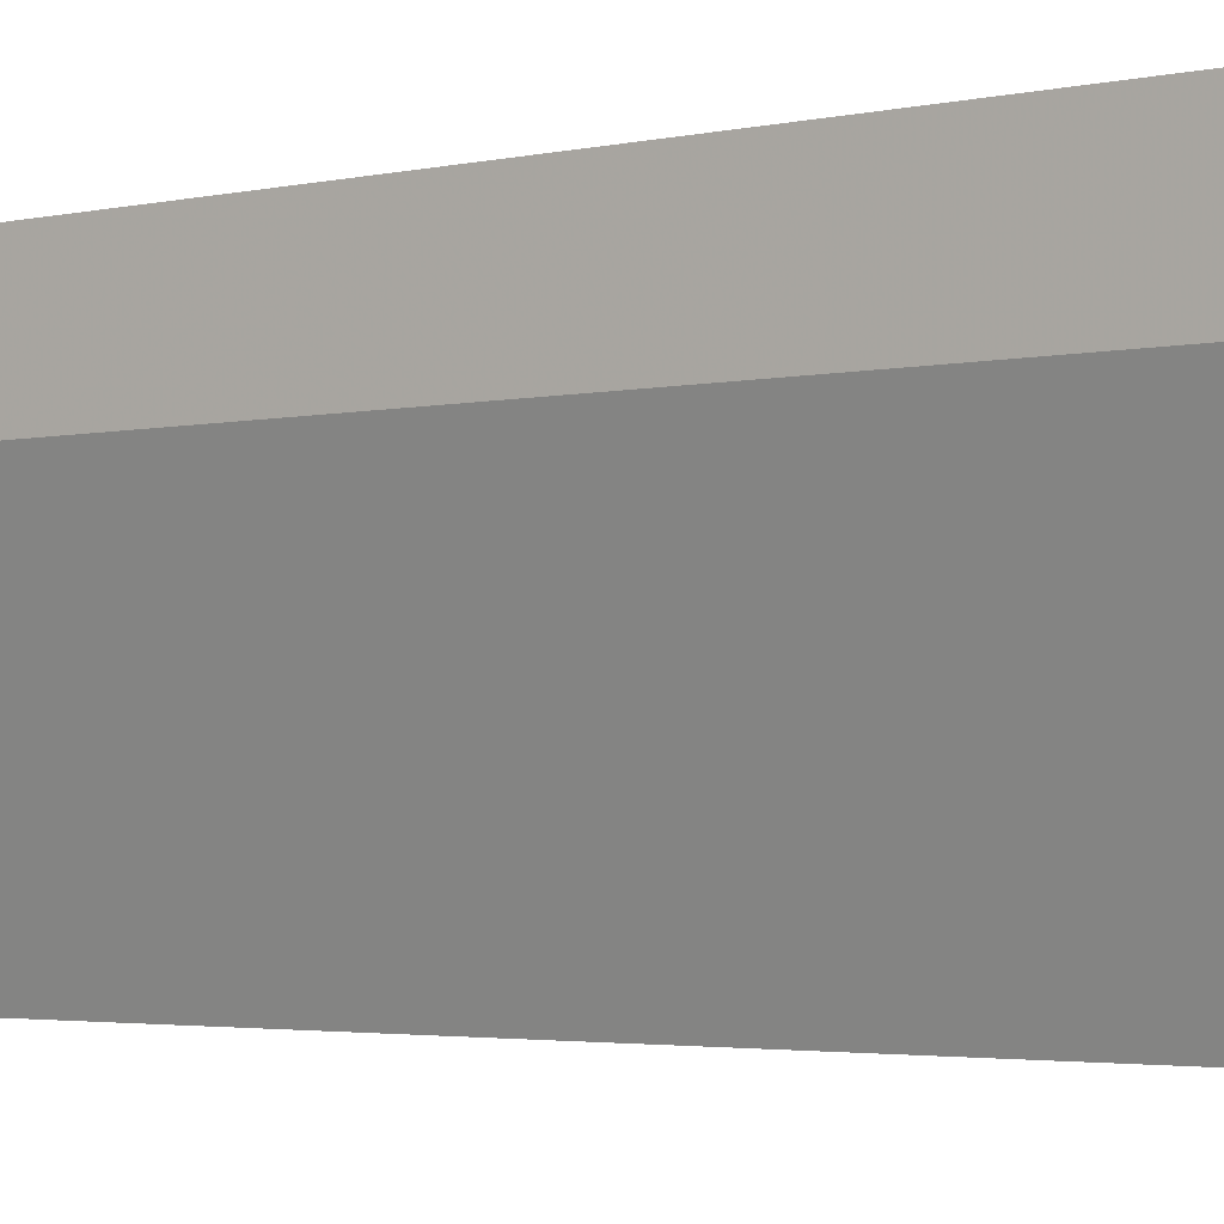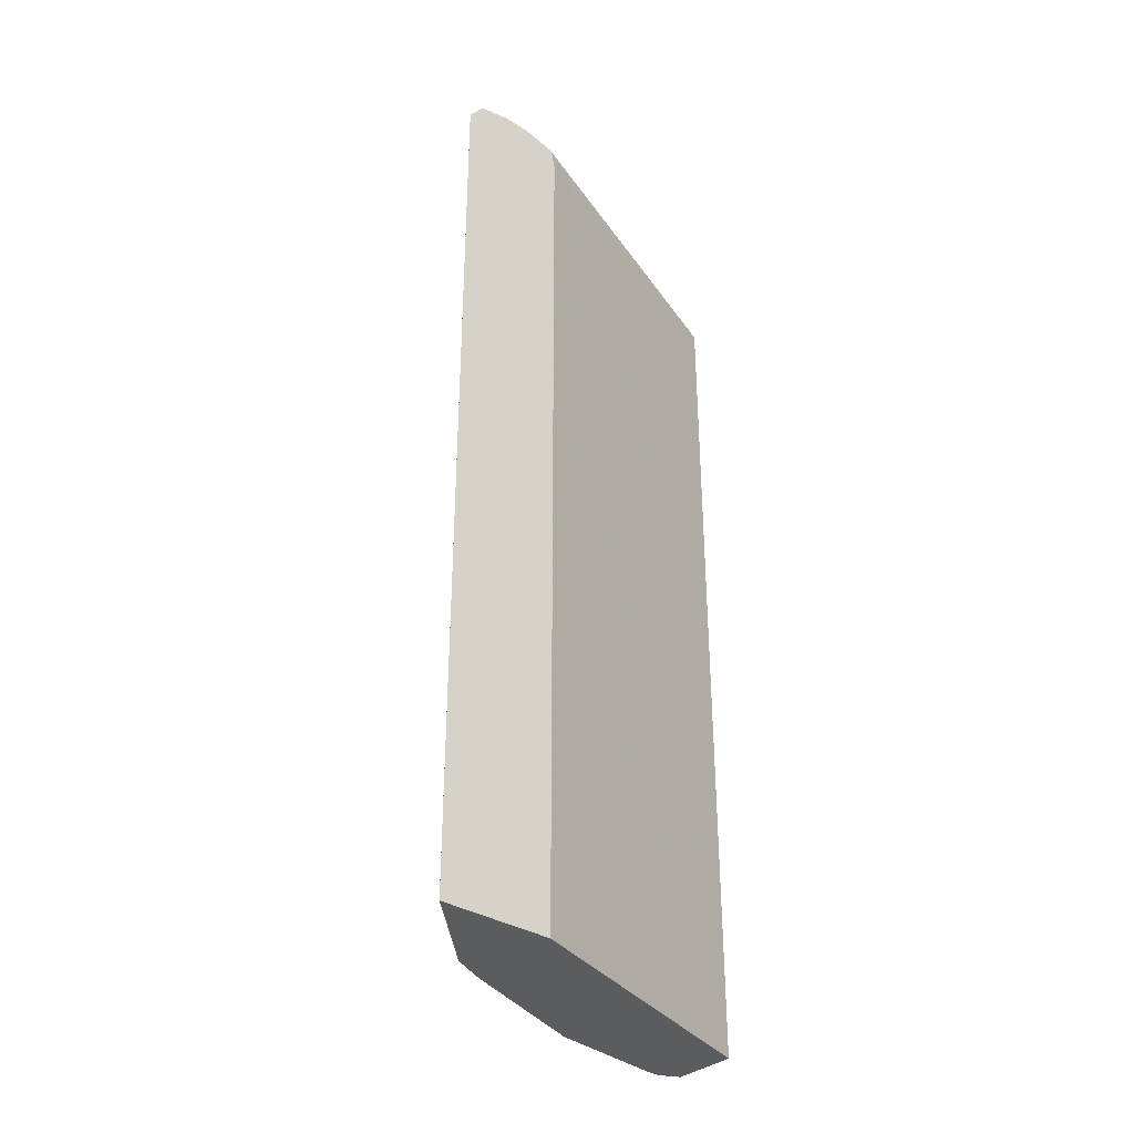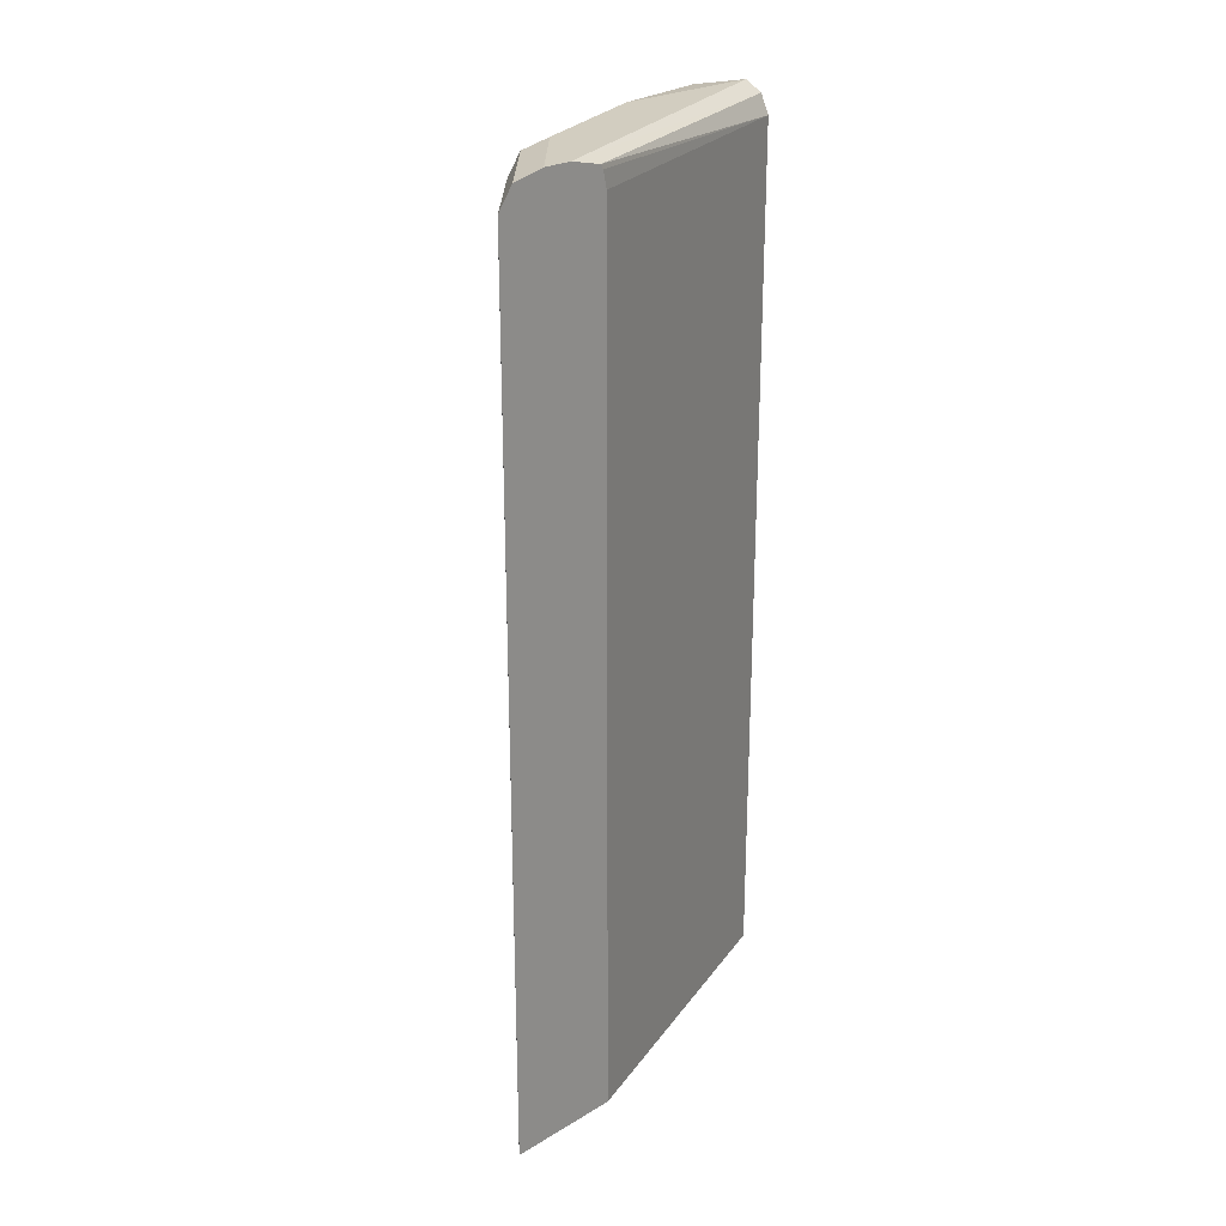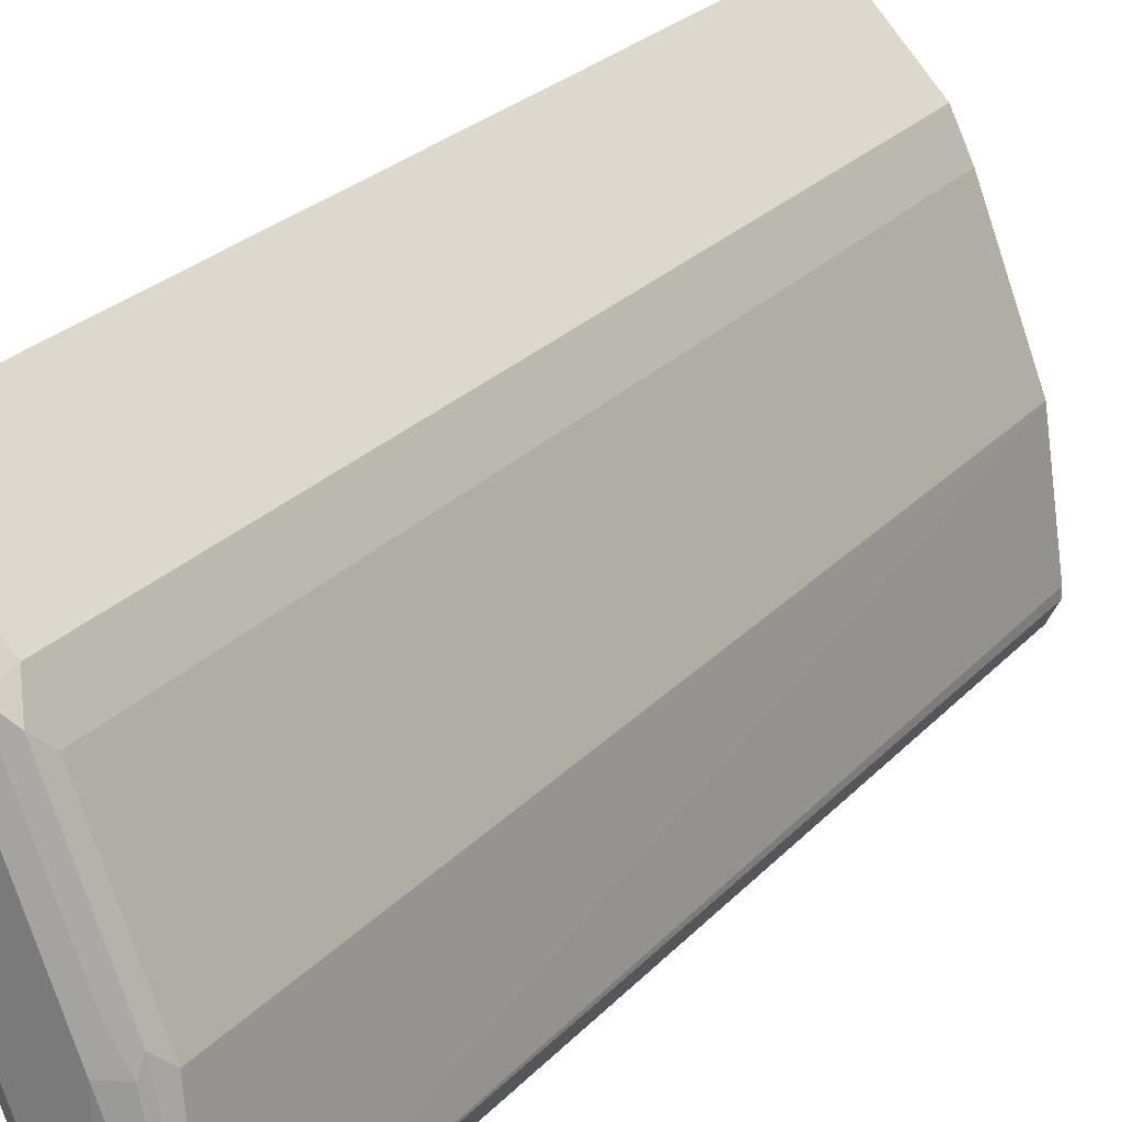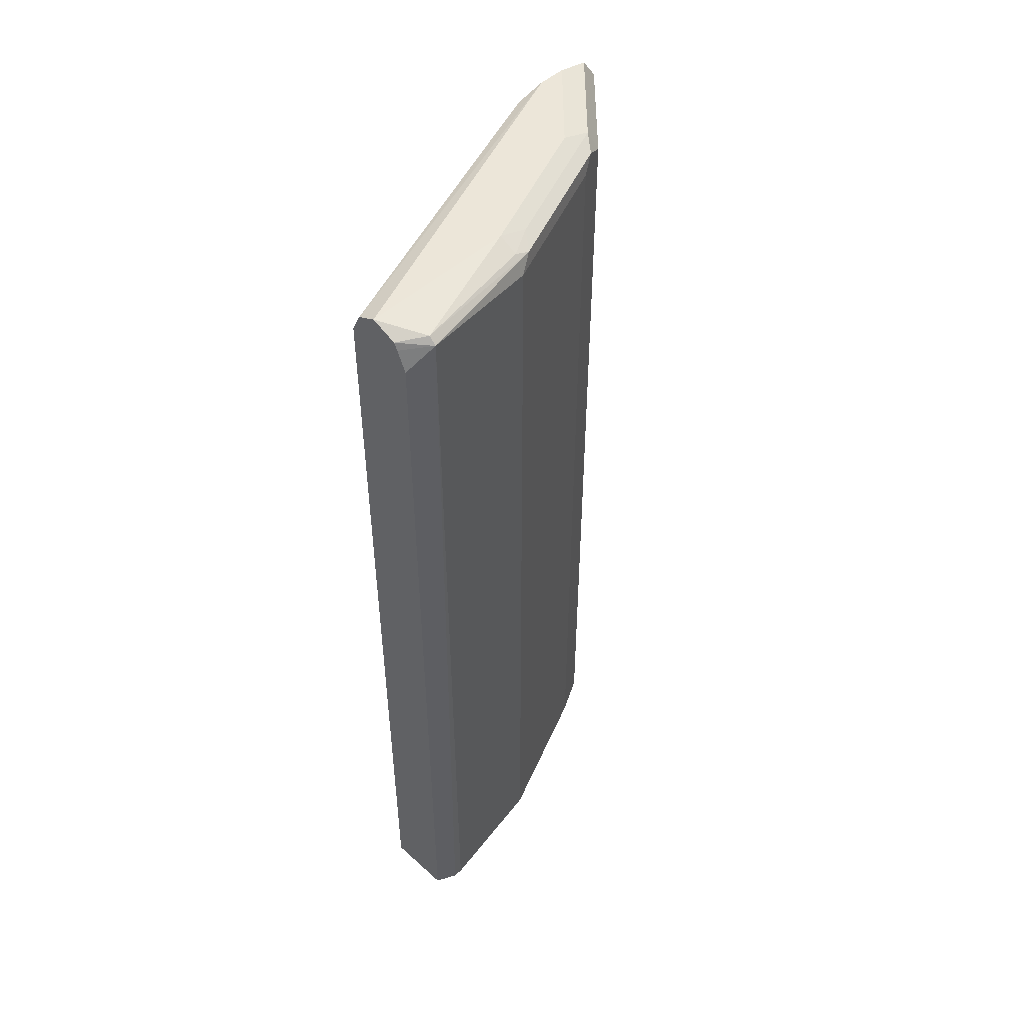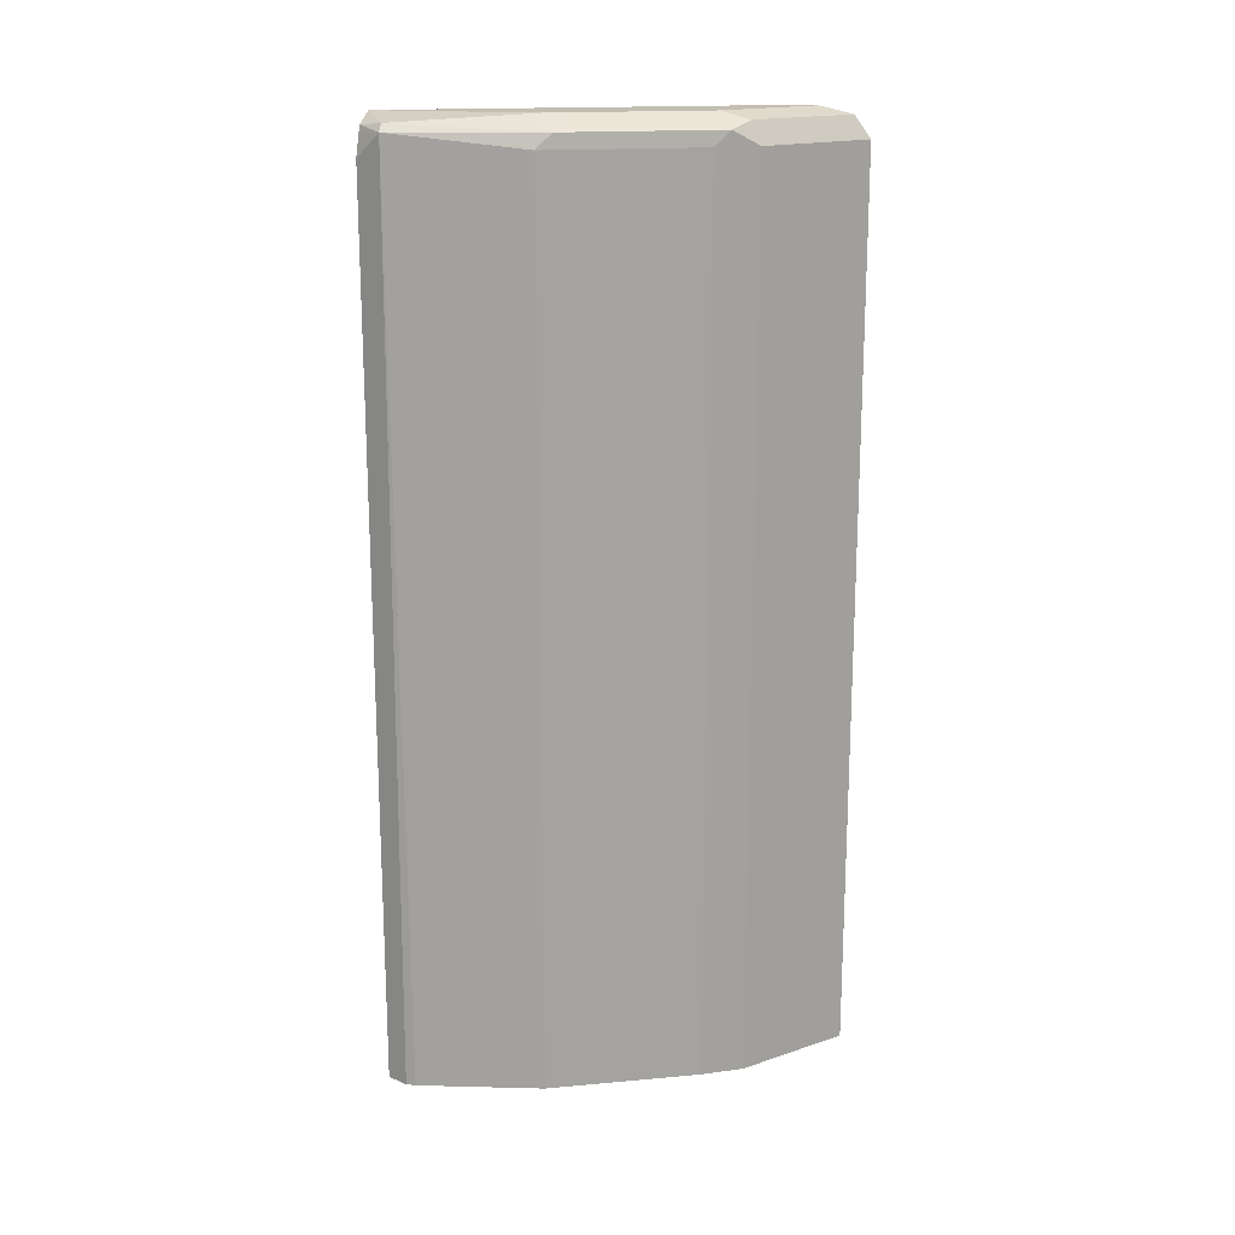
<metadata>
{"format":"obj","ext":"obj","renderer":"f3d","projection":"perspective","resolution":1024,"background":"white","views":[{"elev":-3.0,"azim":127.1,"up":"+Z"},{"elev":-34.1,"azim":49.6,"up":"+Y"},{"elev":24.7,"azim":45.9,"up":"+Y"},{"elev":25.6,"azim":-147.9,"up":"+Z"},{"elev":49.1,"azim":-135.3,"up":"+Y"},{"elev":17.5,"azim":-78.4,"up":"+Y"}]}
</metadata>
<code>
v -0.4284 0.5786 0.5895
v -0.4284 0.5788 0.5894
v -0.4287 0.5786 0.5894
v -0.4284 -0.4176 0.5895
v -0.4284 0.5795 0.589
v -0.4608 0.5786 0.5573
v -0.4287 -0.4176 0.5894
v -0.4284 -0.4176 0.4609
v -0.5251 0.5786 0.493
v -0.4284 0.6028 0.5722
v -0.4863 0.6028 0.5144
v -0.5184 0.6028 0.4822
v -0.4608 -0.4176 0.5573
v -0.5465 -0.4176 0.1166
v -0.4284 0.5786 0.4609
v -0.5385 0.5947 0.4661
v -0.5465 0.5786 0.4501
v -0.5251 -0.4176 0.493
v -0.4284 0.6108 0.5361
v -0.5144 0.6108 0.4501
v -0.5827 0.6028 0.3215
v -0.6028 0.5947 0.3055
v -0.5465 0.5786 0.1166
v -0.6209 -0.4176 0.1166
v -0.4284 0.5976 0.4651
v -0.6108 0.5786 0.2894
v -0.5465 -0.4176 0.4501
v -0.4284 0.6108 0.5039
v -0.5787 0.6108 0.2894
v -0.6001 0.6001 0.2894
v -0.6269 0.6028 0.1447
v -0.635 0.5947 0.1447
v -0.5572 0.6001 0.1166
v -0.4284 0.6028 0.4677
v -0.6323 -0.4176 0.1394
v -0.6209 0.5686 0.1166
v -0.6108 -0.4176 0.2894
v -0.5787 0.6108 0.1166
v -0.5586 0.6008 0.1166
v -0.6068 0.5993 0.1166
v -0.6108 0.5912 0.1166
v -0.6323 -0.4176 0.1501
f 19 29 20
f 16 22 26
f 19 38 29
f 19 28 38
f 17 37 27
f 17 26 37
f 16 26 17
f 15 23 25
f 12 22 16
f 14 39 33
f 14 38 39
f 14 40 38
f 14 41 40
f 14 36 41
f 14 24 36
f 20 29 21
f 14 33 23
f 21 30 22
f 32 42 37
f 22 30 31
f 12 21 22
f 32 35 42
f 32 41 36
f 32 40 41
f 31 40 32
f 31 38 40
f 29 31 30
f 28 39 38
f 28 33 39
f 28 34 33
f 26 32 37
f 24 32 36
f 24 35 32
f 23 34 25
f 23 33 34
f 22 32 26
f 22 31 32
f 21 29 30
f 12 20 21
f 29 38 31
f 11 19 20
f 4 7 13
f 3 13 7
f 3 6 13
f 3 5 6
f 2 5 3
f 1 5 2
f 1 10 5
f 1 19 10
f 1 28 19
f 1 34 28
f 11 20 12
f 1 25 34
f 1 15 25
f 1 8 15
f 1 7 4
f 1 3 7
f 1 2 3
f 4 13 18
f 4 18 27
f 1 4 8
f 4 37 42
f 4 27 37
f 10 19 11
f 9 17 27
f 9 16 17
f 9 12 16
f 8 23 15
f 8 14 23
f 6 18 13
f 9 27 18
f 5 12 9
f 5 11 12
f 5 10 11
f 5 9 6
f 4 14 8
f 4 24 14
f 4 35 24
f 6 9 18
f 4 42 35

</code>
